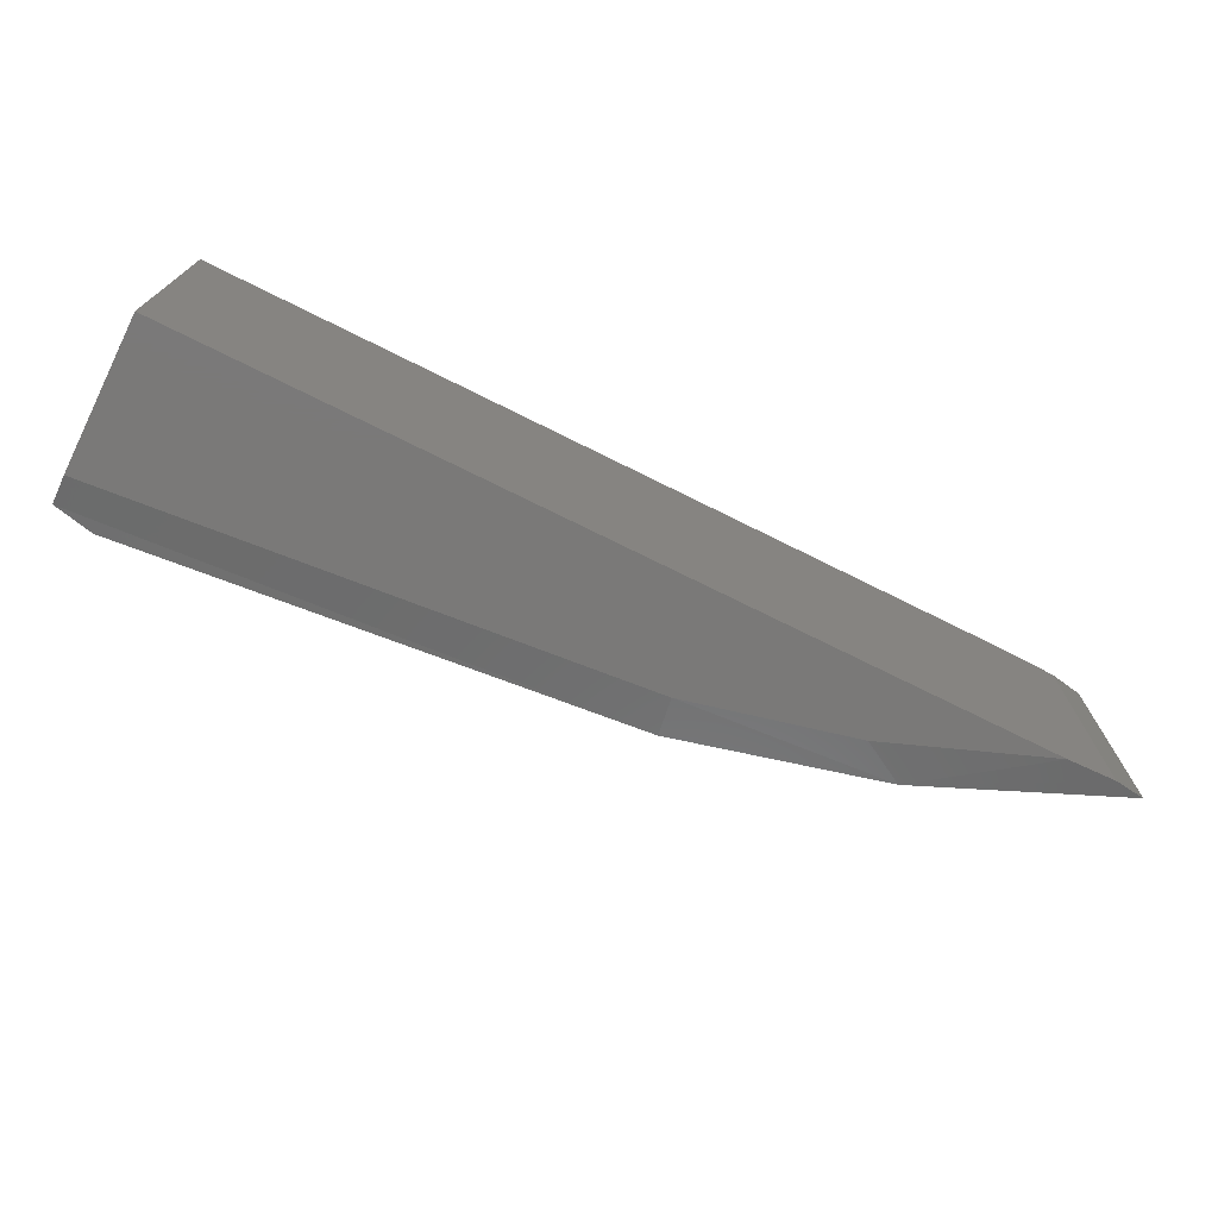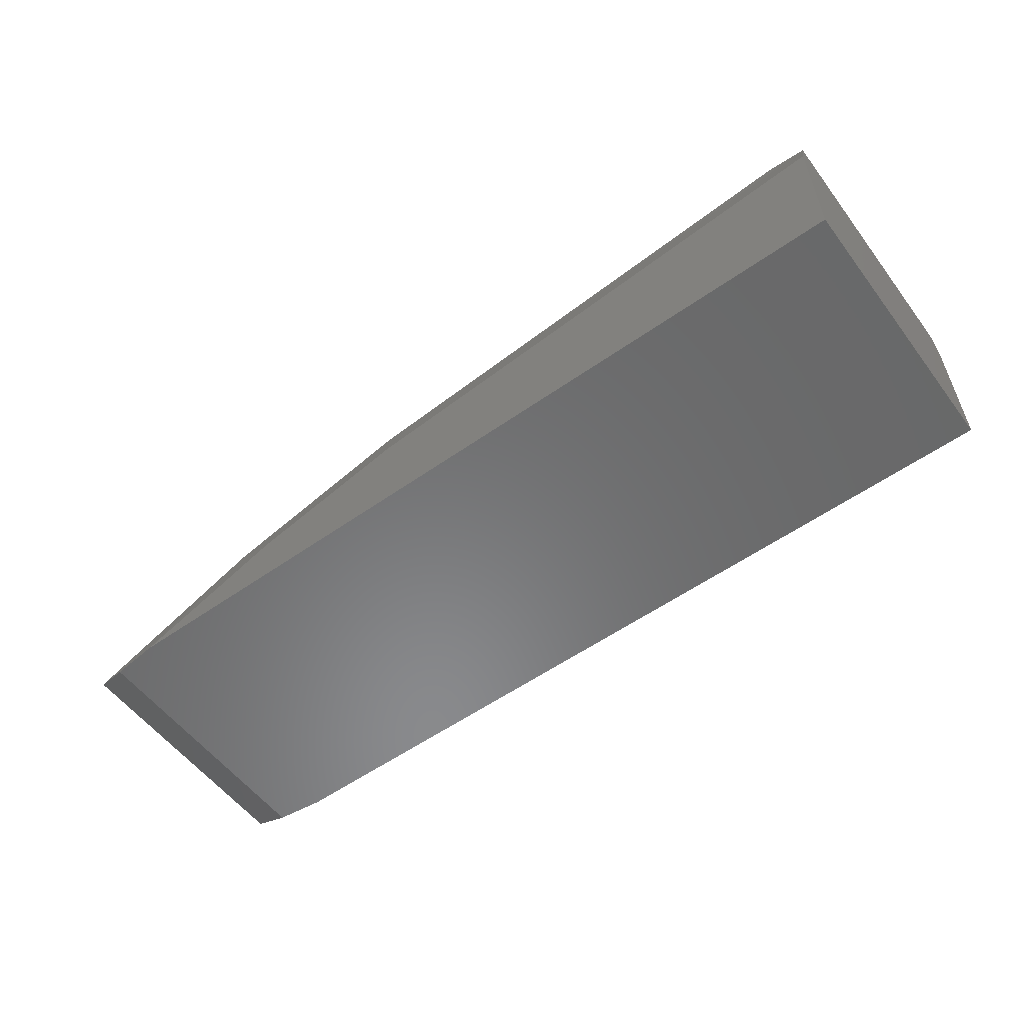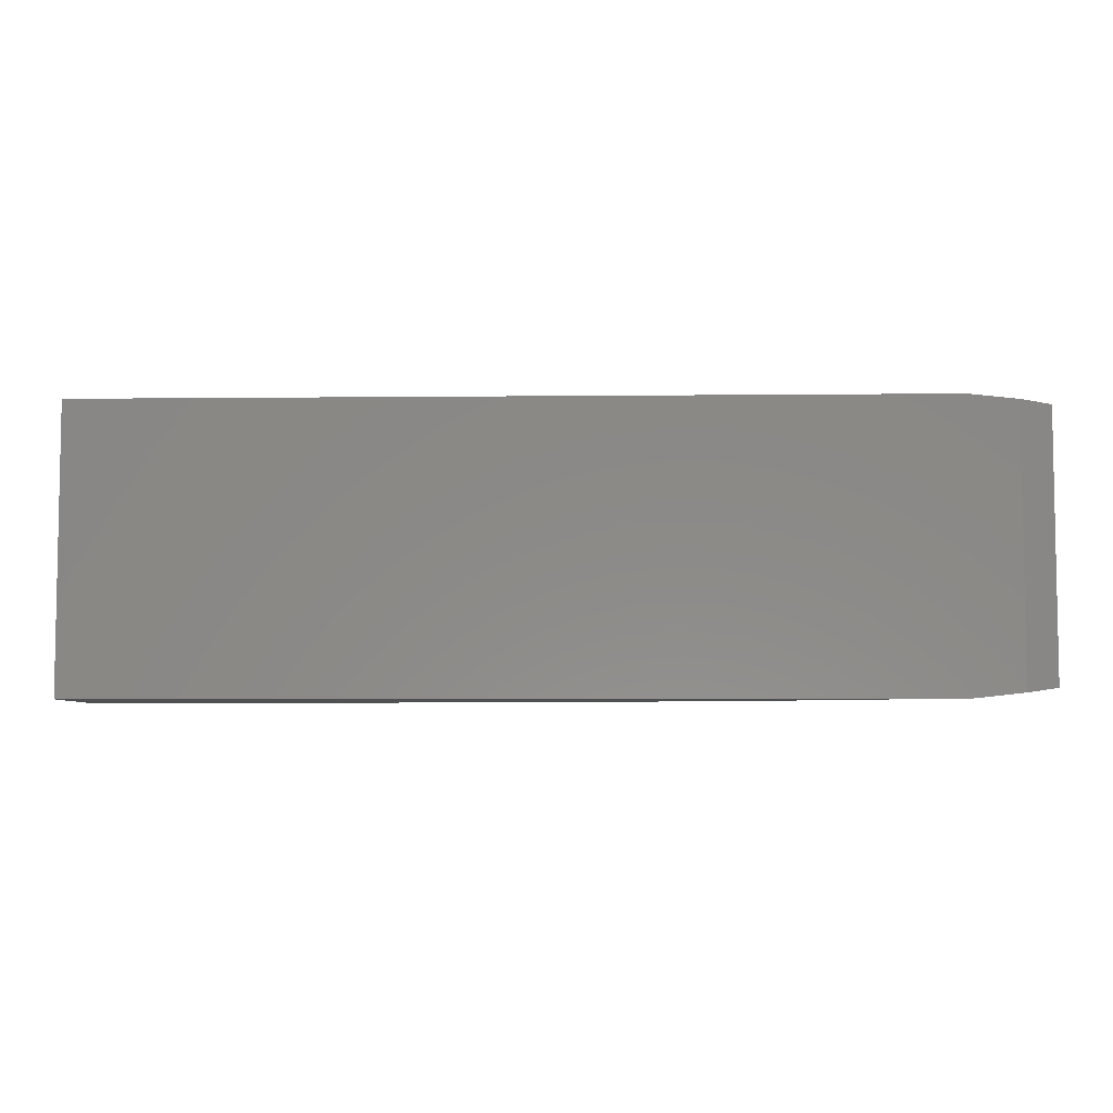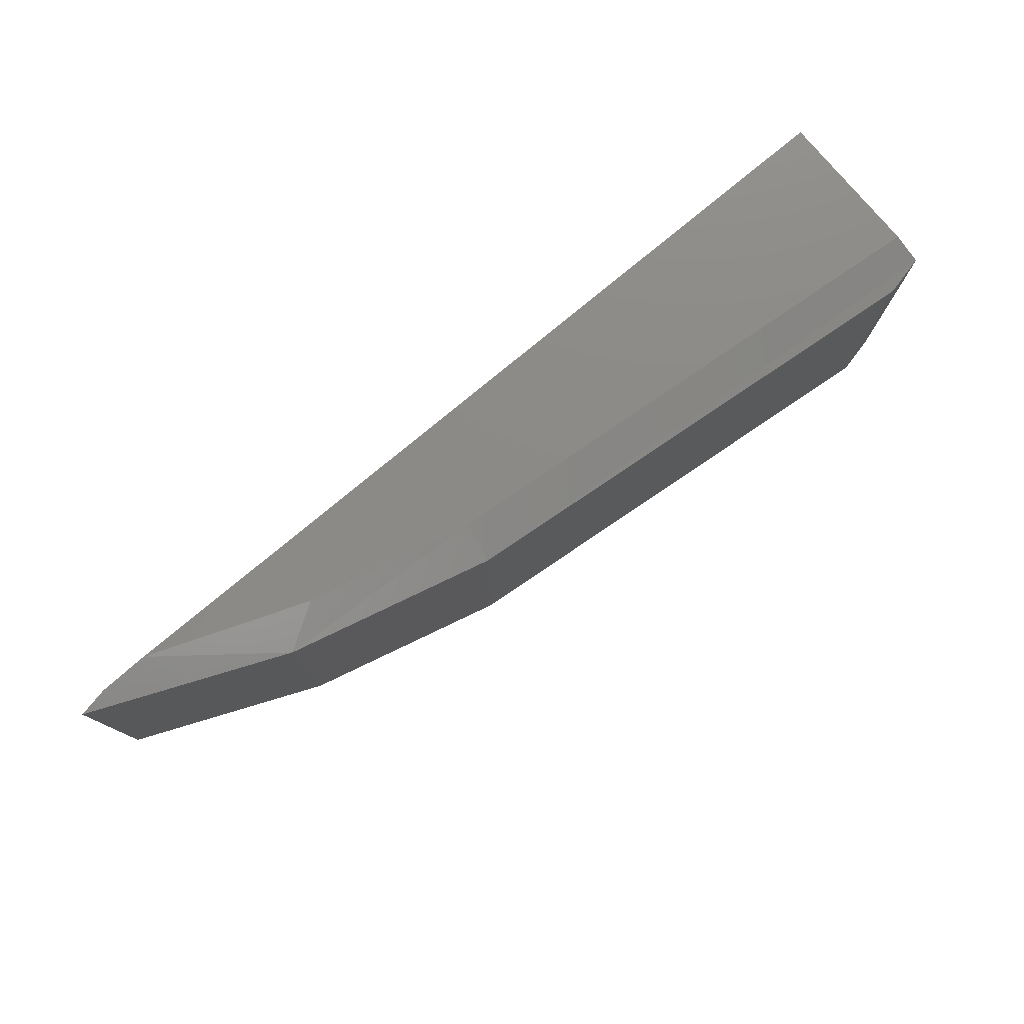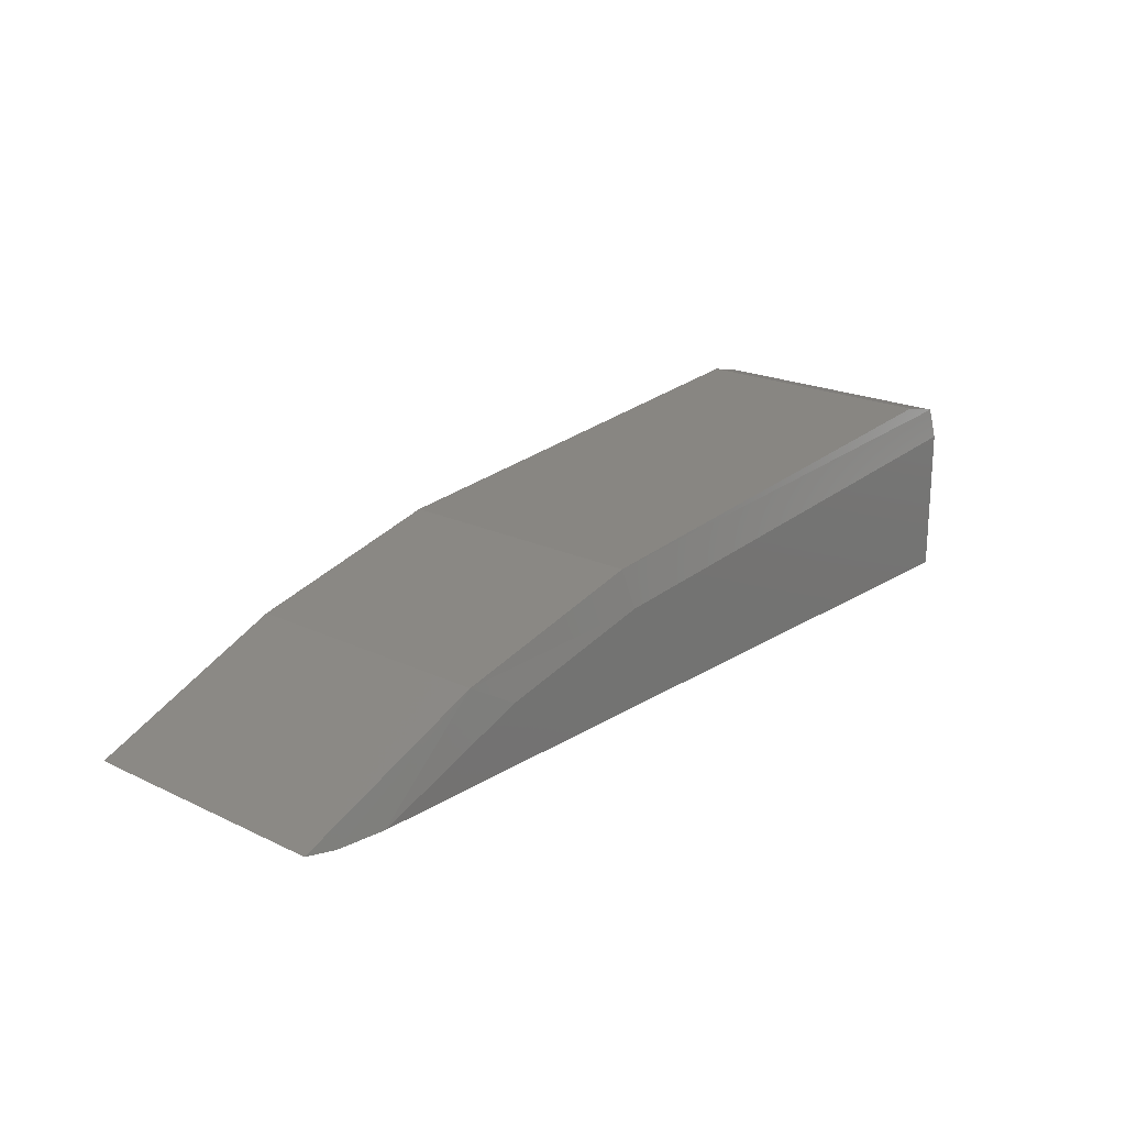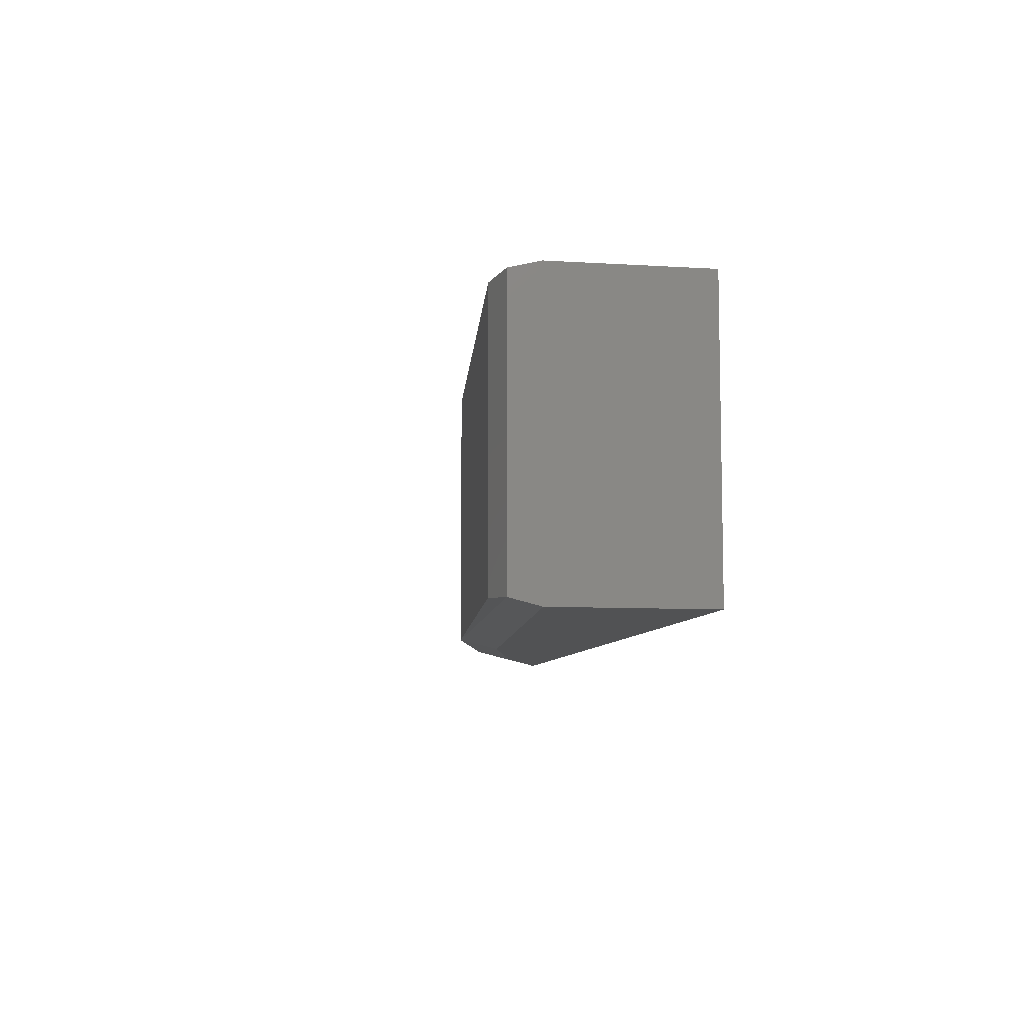
<metadata>
{"format":"stl","ext":"stl","renderer":"f3d","projection":"perspective","resolution":1024,"background":"white","views":[{"elev":-72.5,"azim":153.5,"up":"+Y"},{"elev":-55.8,"azim":36.5,"up":"+Z"},{"elev":-5.9,"azim":-178.2,"up":"+Y"},{"elev":77.5,"azim":-39.8,"up":"+Y"},{"elev":20.2,"azim":-48.9,"up":"+Z"},{"elev":-8.0,"azim":80.2,"up":"+Y"}]}
</metadata>
<code>
# stl→obj: 22 verts, 40 faces
v 0.75 -0.2266 0.1187
v 0.3292 -0.2266 0.07977
v 0.75 -0.2266 -4.592e-17
v 0.1972 -0.2266 0.04825
v 0.07053 -0.2266 -4.319e-18
v 0.07053 0 -4.319e-18
v 0.1972 0 0.04825
v 0.75 0 -4.592e-17
v 0.3292 0 0.07977
v 0.75 0 0.1187
v 0.006864 -0.007812 0.003617
v 0.006864 -0.2188 0.003617
v 0.1611 -0.007812 0.06945
v 0.1611 -0.2188 0.06945
v 0.3237 -0.007812 0.1105
v 0.3237 -0.2188 0.1105
v 0.7188 -0.2188 0.1496
v 0.7188 -0.007812 0.1496
v 0.75 -0.005908 0.1424
v 0.75 -0.2207 0.1424
v 0.03119 -0.004242 -2.819e-17
v 0.03119 -0.2223 -2.819e-17
f 1 2 3
f 3 2 4
f 3 4 5
f 6 7 8
f 8 7 9
f 8 9 10
f 11 12 13
f 13 12 14
f 13 14 15
f 15 14 16
f 17 18 16
f 16 18 15
f 19 8 10
f 8 19 3
f 3 19 20
f 3 20 1
f 8 3 6
f 6 3 5
f 6 5 21
f 21 5 22
f 17 16 20
f 20 16 2
f 20 2 1
f 14 22 5
f 22 14 12
f 5 4 14
f 14 4 2
f 14 2 16
f 18 17 19
f 19 17 20
f 6 21 13
f 11 13 21
f 15 9 13
f 13 9 7
f 13 7 6
f 10 9 19
f 19 9 15
f 19 15 18
f 21 22 11
f 11 22 12

</code>
